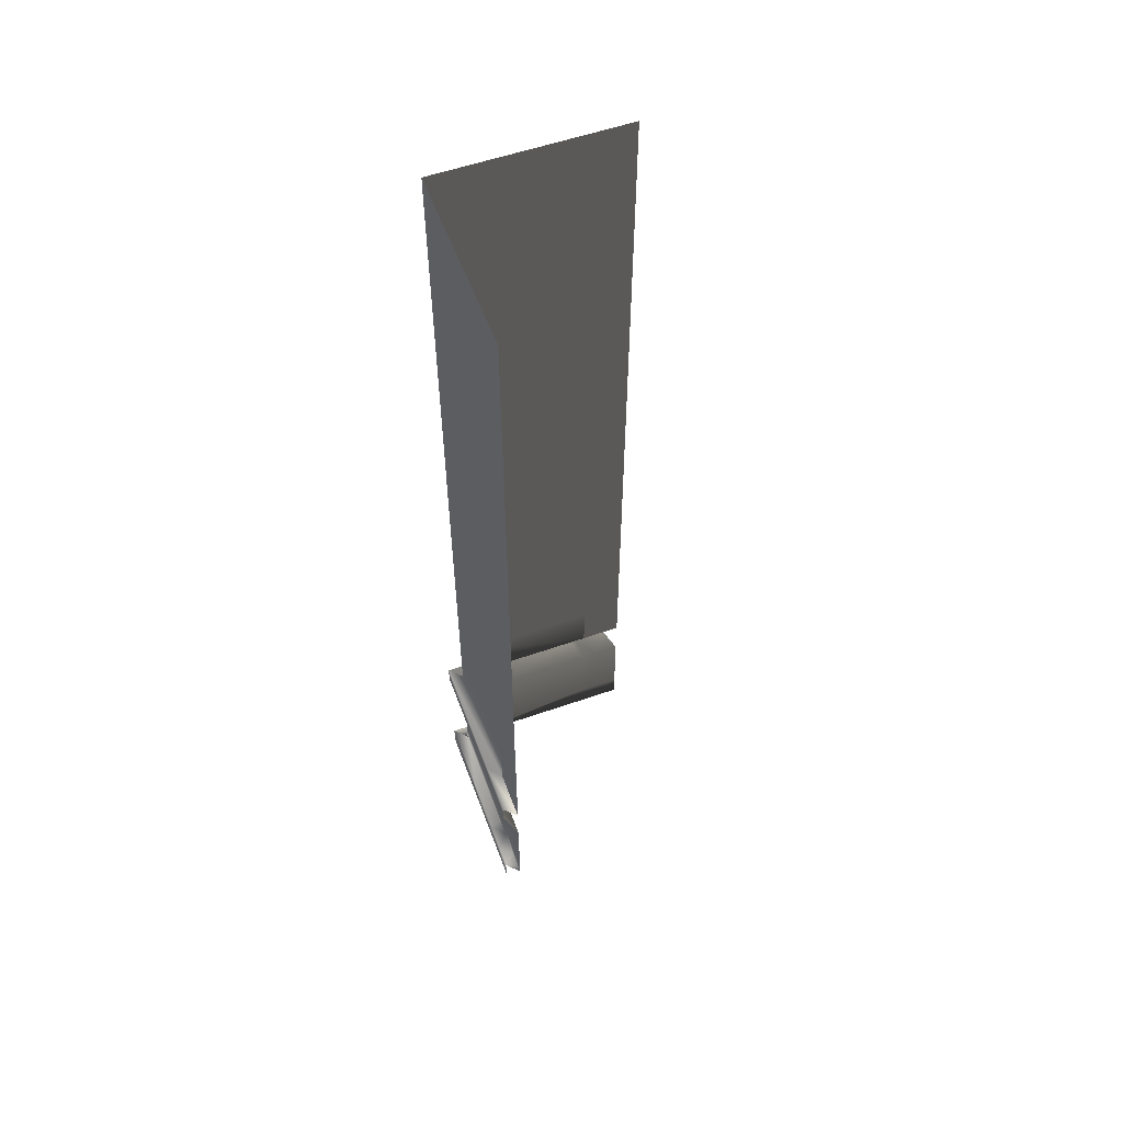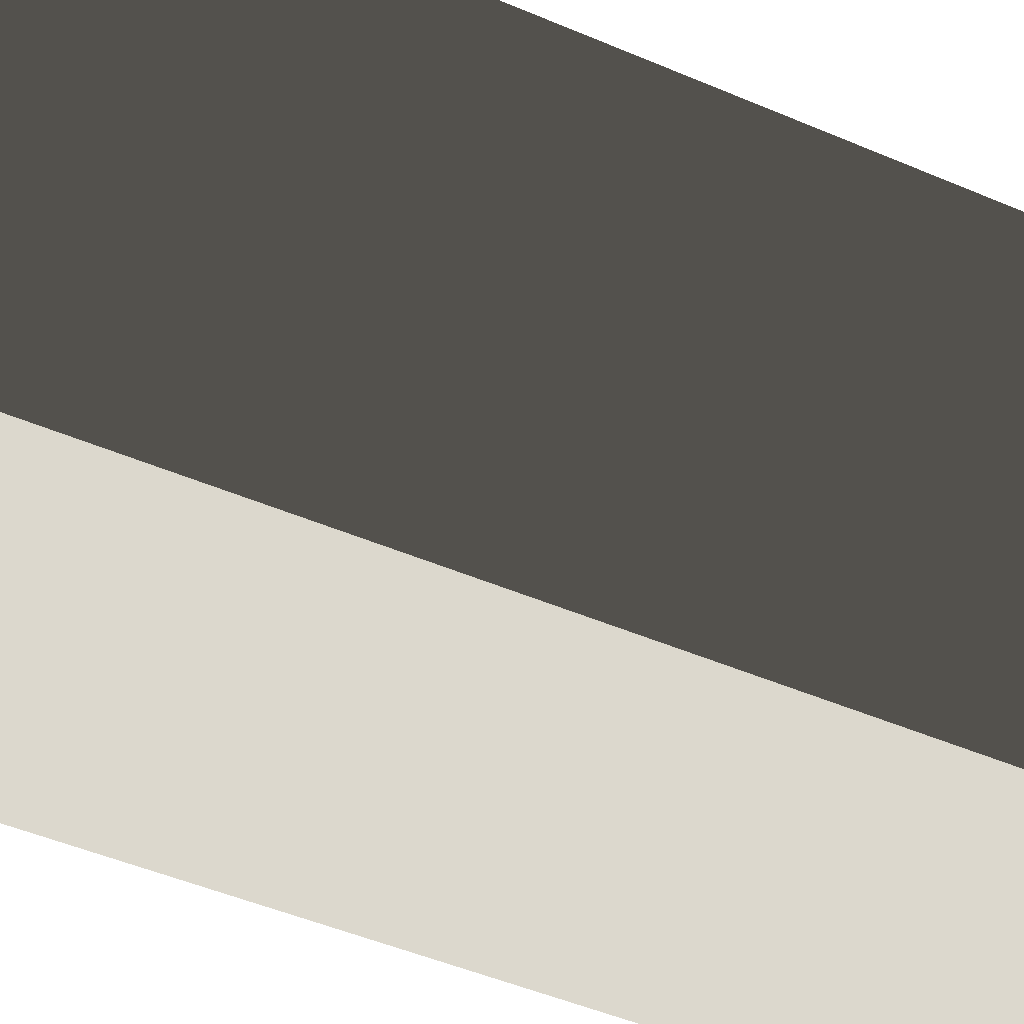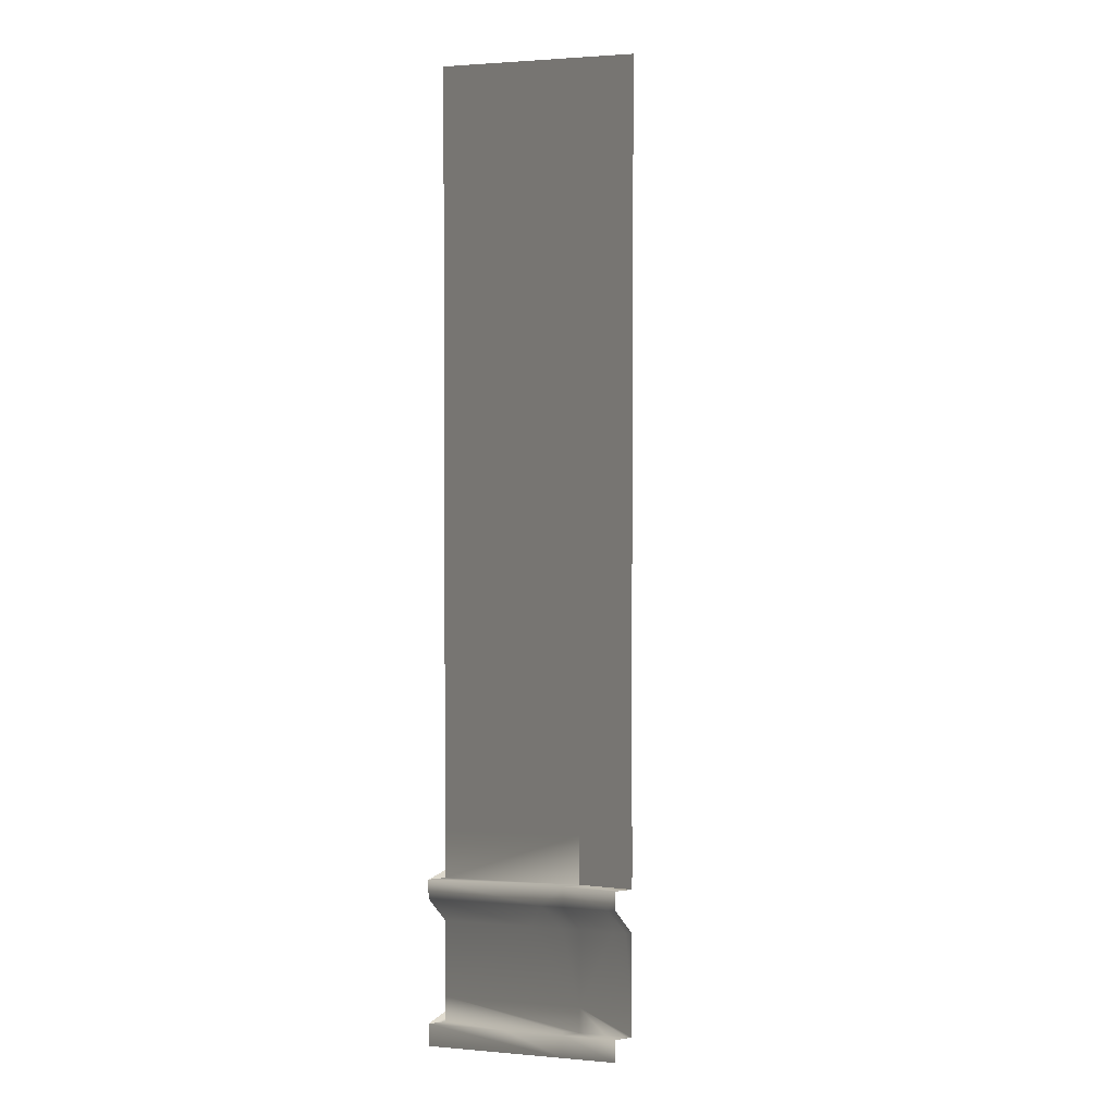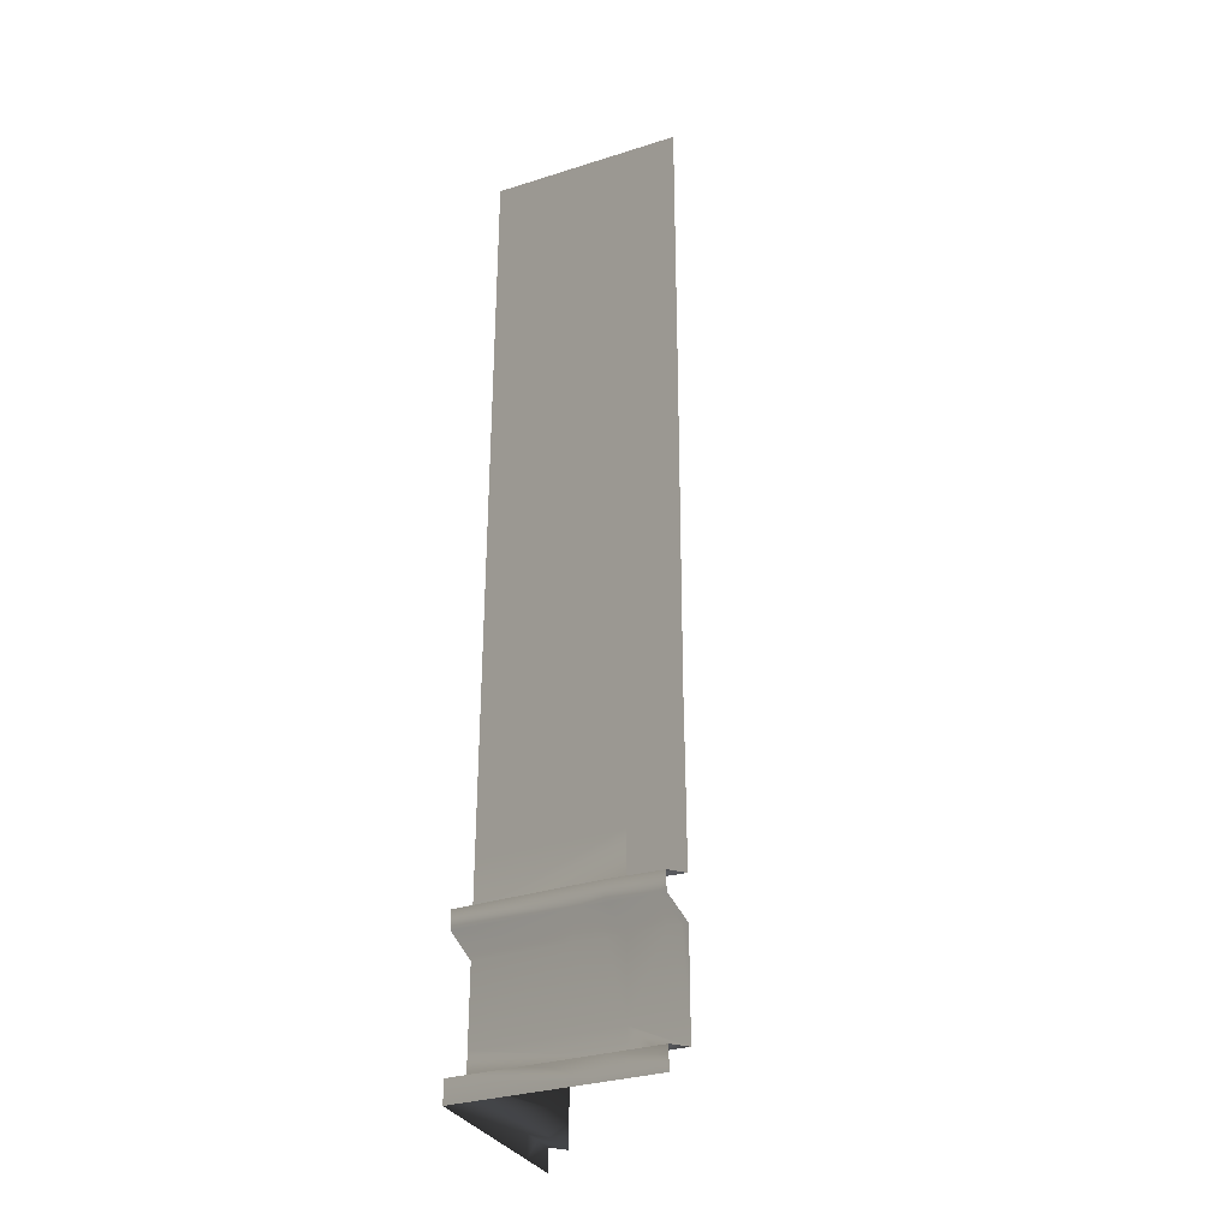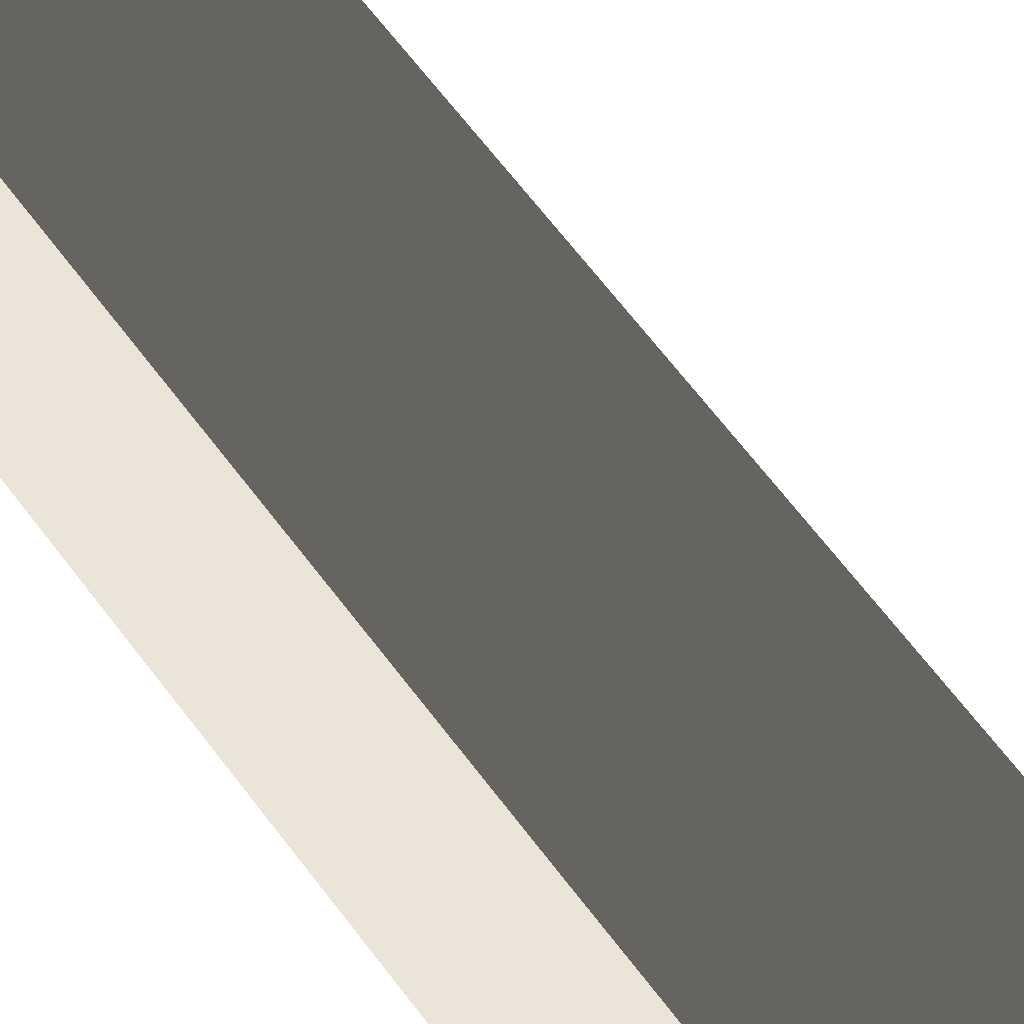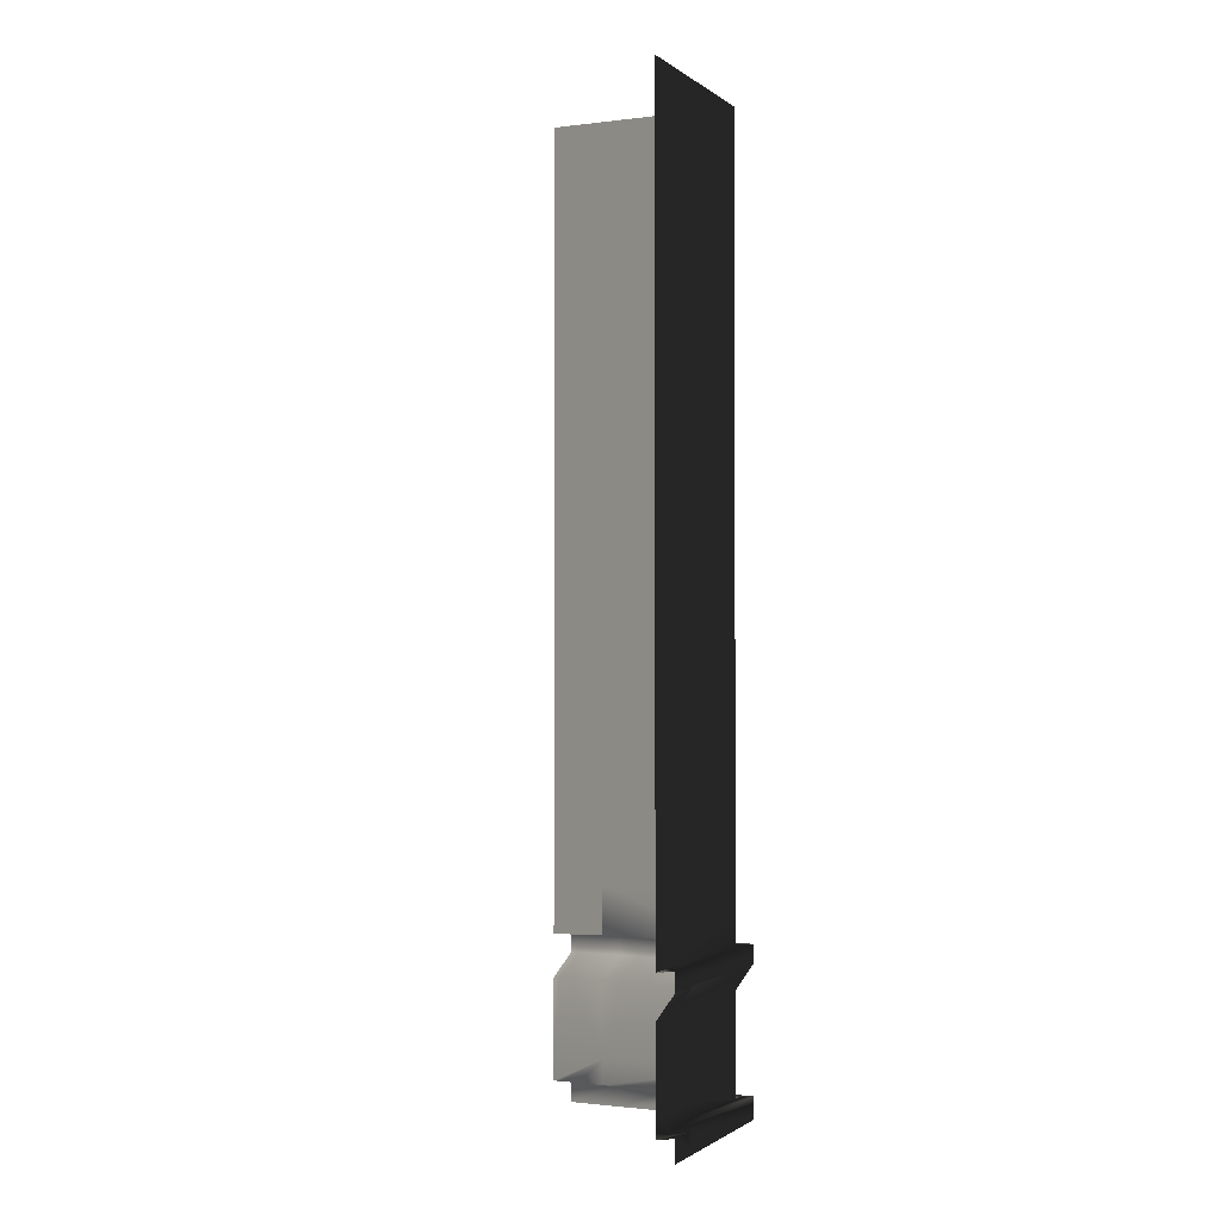
<metadata>
{"format":"obj","ext":"obj","renderer":"f3d","projection":"perspective","resolution":1024,"background":"white","views":[{"elev":55.9,"azim":-20.2,"up":"+Y"},{"elev":-30.8,"azim":-124.8,"up":"+Z"},{"elev":2.2,"azim":-73.1,"up":"+Y"},{"elev":-31.7,"azim":-66.1,"up":"+Y"},{"elev":58.9,"azim":-35.3,"up":"+Z"},{"elev":-1.2,"azim":114.6,"up":"+Y"}]}
</metadata>
<code>
g Box247
v 28.42 86.8 -49.99
v -50 86.8 -49.97
v -50 112 -49.97
v 28.42 113.9 -49.99
v 35.89 64.45 -49.95
v 49.95 64.45 -49.95
v 49.95 24.2 -49.95
v 24.94 76.95 -56.74
v 21.64 76.95 -56.74
v 21.64 86.8 -56.74
v -50 349.4 -49.97
v 28.42 349.4 -49.99
v 28.42 174.7 -49.99
v -50 174.7 -49.97
v -50 482.8 -49.97
v -50 503.4 -49.97
v 28.42 503.4 -49.99
v 28.42 482.8 -49.99
v -49.98 87.52 22.46
v -49.97 86.8 50
v -49.97 113 50
v -49.98 113 22.46
v -50.01 64.45 -3.428
v -50.02 64.45 -49.92
v -50.02 24.76 -49.92
v -56.76 76.95 3.829
v -56.76 76.95 15.71
v -56.76 87.52 15.71
v -49.97 349.4 50
v -49.98 349.4 22.46
v -49.98 174.7 22.46
v -49.97 174.7 49.57
v -49.97 482.8 50
v -49.97 503.4 50
v -49.98 503.4 22.46
v -49.98 482.8 22.46
v 28.42 113.9 -49.99
v -50 112 -49.97
v -49.98 113 22.46
v -49.97 113 50
v -49.98 482.8 22.46
v -49.98 503.4 22.46
v -50 503.4 -49.97
v -50 482.8 -49.97
v -49.98 349.4 22.46
v -50 349.4 -49.97
v -50 174.7 -49.97
v -49.98 174.7 22.46
v -50 112 -49.97
v -49.98 113 22.46
v 28.42 482.8 -49.99
v 28.42 503.4 -49.99
v 49.97 503.4 -50
v 49.97 482.8 -50
v 28.42 349.4 -49.99
v 49.97 349.4 -50
v 49.97 174.7 -50
v 28.42 174.7 -49.99
v 49.97 113 -50
v 28.42 113.9 -49.99
v -56.76 0.0001354 15.71
v -56.76 11.64 15.71
v -56.77 11.64 -15.52
v -50.02 11.6 -49.92
v -50.01 11.6 -13.83
v -50 24.7 22.51
v -50 11.6 22.51
v -50 11.6 36.19
v -56.75 0.0001354 43.25
v -56.75 11.64 43.25
v -56.75 11.64 31.34
v 49.95 11.6 -49.95
v 39.48 11.6 -49.95
v 21.64 0.0001354 -56.74
v 21.64 11.64 -56.74
v 31.17 11.64 -56.75
v 28.4 24.52 -49.95
v 28.4 11.6 -49.95
v -10.25 11.6 -49.94
v -56.78 0.0001354 -56.72
v -56.78 11.64 -56.72
v -22.59 11.64 -56.73
v -50 482.8 -49.97
v 28.42 482.8 -49.99
v -49.98 349.4 22.46
v -49.97 349.4 50
v -49.98 482.8 22.46
v -50 482.8 -49.97
v 49.97 349.4 -50
v 28.42 349.4 -49.99
v -44.71 76.95 -56.72
v -56.78 76.95 -56.72
v -56.78 86.8 -56.72
v -22.62 64.45 -49.93
v 28.4 64.45 -49.95
v 28.42 86.8 -49.99
v 28.42 113.9 -49.99
v 49.97 113 -50
v 49.97 86.82 -50
v -56.75 76.95 39
v -56.75 76.95 43.25
v -56.75 86.8 43.25
v -50 64.45 40.4
v -50 64.45 22.51
v -49.98 113 22.46
v -50 112 -49.97
v -50 86.8 -49.97
v -49.98 87.52 22.46
v 43.19 86.82 -56.75
v 43.19 76.95 -56.75
v 30.94 64.45 -49.95
v -56.78 86.8 -56.72
v -56.78 76.95 -56.72
v -50 64.45 13.38
v -40.75 64.45 -49.93
v -50.02 24.76 -49.92
v -50.02 64.45 -49.92
v -49.99 64.45 46.78
v -49.99 24.6 50.05
v -49.99 64.45 50.05
v -50 11.6 13.53
v -56.78 11.64 -56.72
v -56.78 0.0001354 -56.72
v -49.99 11.6 46.62
v -49.99 11.6 50.05
v 43.19 11.64 -56.75
v 43.19 0.0001354 -56.75
v 31.19 11.6 -49.95
v -40.12 11.6 -49.93
v -50.02 11.6 -49.92
v -49.97 86.8 50
v 49.97 86.82 -50
f 3 1 2
f 1 3 4
f 7 5 6
f 10 8 9
f 25 23 24
f 28 26 27
f 63 61 62
f 65 25 64
f 68 66 67
f 71 69 70
f 73 7 72
f 76 74 75
f 79 77 78
f 82 80 81
f 93 91 92
f 77 94 95
f 102 100 101
f 66 103 104
f 107 105 106
f 105 107 108
f 110 8 109
f 8 10 109
f 95 111 77
f 8 5 111
f 113 26 112
f 26 28 112
f 104 114 66
f 26 23 114
f 117 115 116
f 91 94 115
f 9 91 10
f 91 93 10
f 120 118 119
f 100 103 118
f 27 100 28
f 100 102 28
f 6 5 110
f 5 8 110
f 24 23 113
f 23 26 113
f 95 94 9
f 94 91 9
f 104 103 27
f 103 100 27
f 95 8 111
f 9 8 95
f 111 5 77
f 5 7 77
f 104 26 114
f 27 26 104
f 114 23 66
f 23 25 66
f 117 91 115
f 92 91 117
f 115 94 116
f 94 77 116
f 120 100 118
f 101 100 120
f 118 103 119
f 103 66 119
f 25 65 121
f 121 62 67
f 61 63 122
f 61 122 123
f 69 71 62
f 69 62 61
f 66 68 124
f 124 70 125
f 74 76 126
f 74 126 127
f 7 73 128
f 128 75 78
f 80 82 75
f 80 75 74
f 77 79 129
f 129 81 130
f 63 65 64
f 63 64 122
f 71 68 67
f 71 67 62
f 76 73 72
f 76 72 126
f 82 79 78
f 82 78 75
f 121 65 62
f 65 63 62
f 25 121 67
f 25 67 66
f 124 68 70
f 68 71 70
f 66 124 125
f 66 125 119
f 128 73 75
f 73 76 75
f 7 128 78
f 7 78 77
f 129 79 81
f 79 82 81
f 77 129 130
f 77 130 116
f 10 2 1
f 2 10 93
f 28 131 108
f 131 28 102
f 109 1 132
f 1 109 10
f 112 108 107
f 108 112 28
f 13 11 12
f 11 13 14
f 37 14 13
f 14 37 38
f 47 45 46
f 45 47 48
f 49 48 47
f 48 49 50
f 12 83 84
f 83 12 11
f 46 87 88
f 87 46 45
f 17 15 16
f 15 17 18
f 21 19 20
f 19 21 22
f 31 29 30
f 29 31 32
f 35 33 34
f 33 35 36
f 39 32 31
f 32 39 40
f 43 41 42
f 41 43 44
f 53 51 52
f 51 53 54
f 57 55 56
f 55 57 58
f 59 58 57
f 58 59 60
f 85 33 36
f 33 85 86
f 89 51 54
f 51 89 90
f 98 96 97
f 96 98 99

</code>
